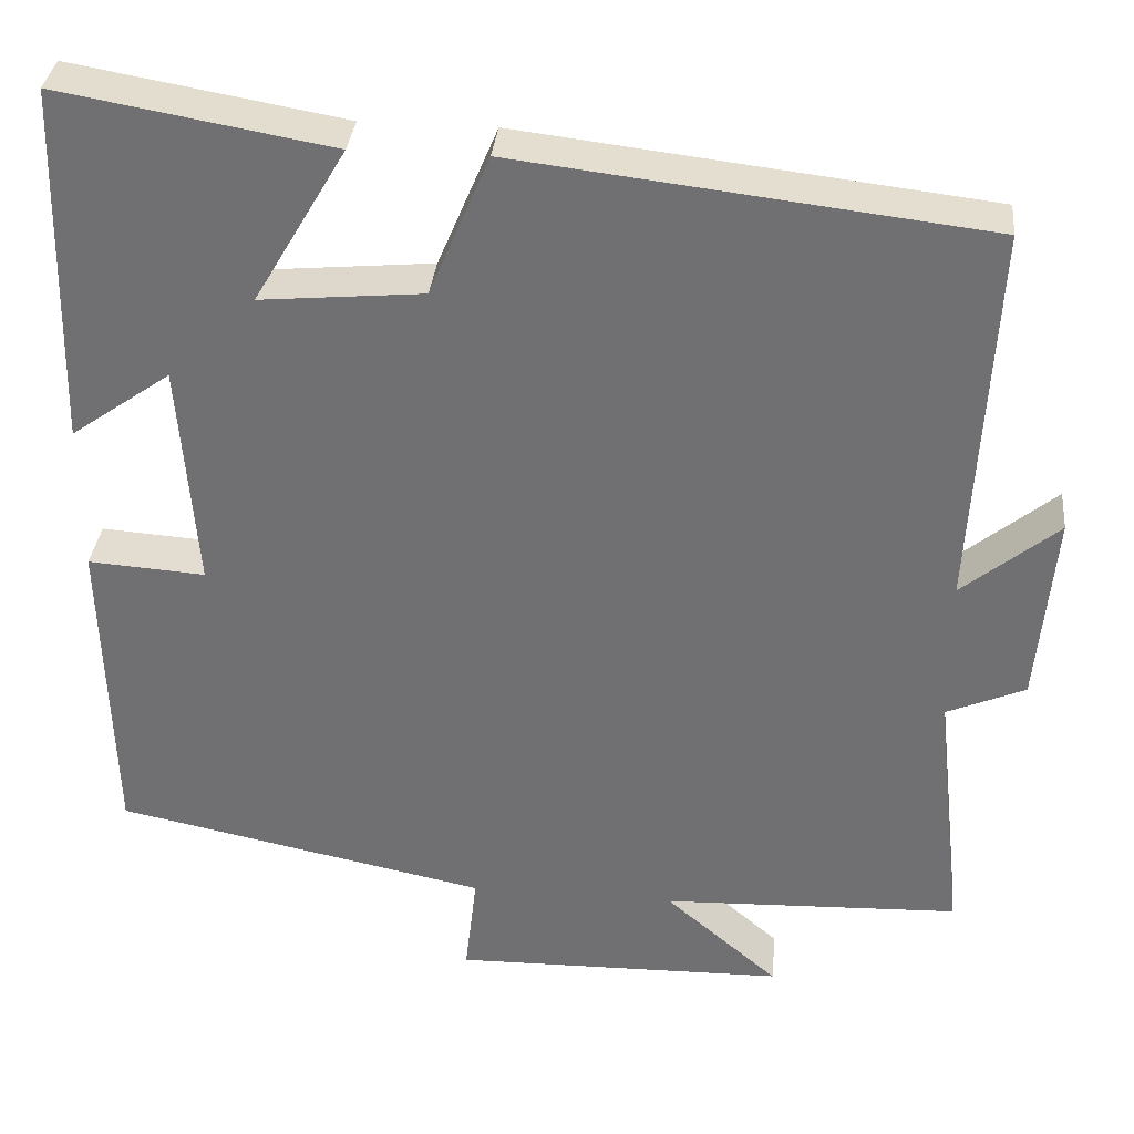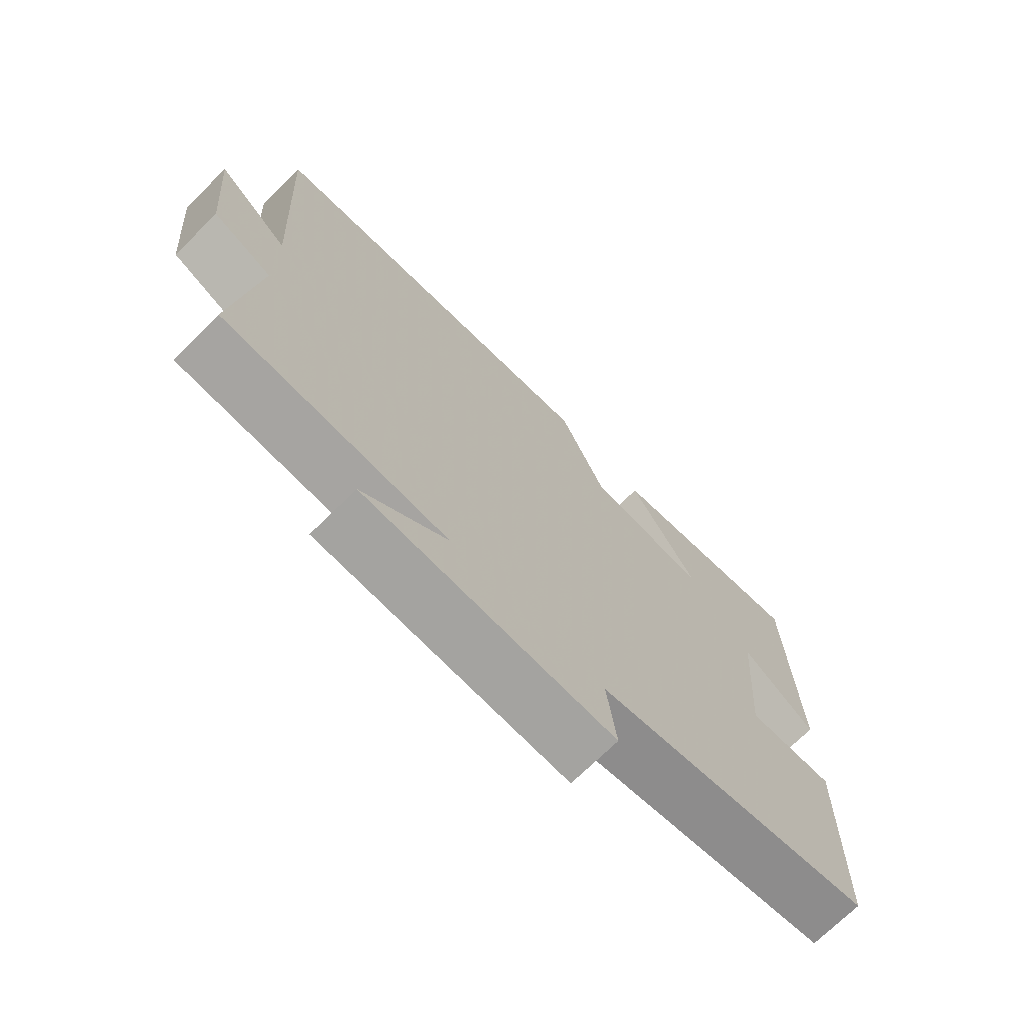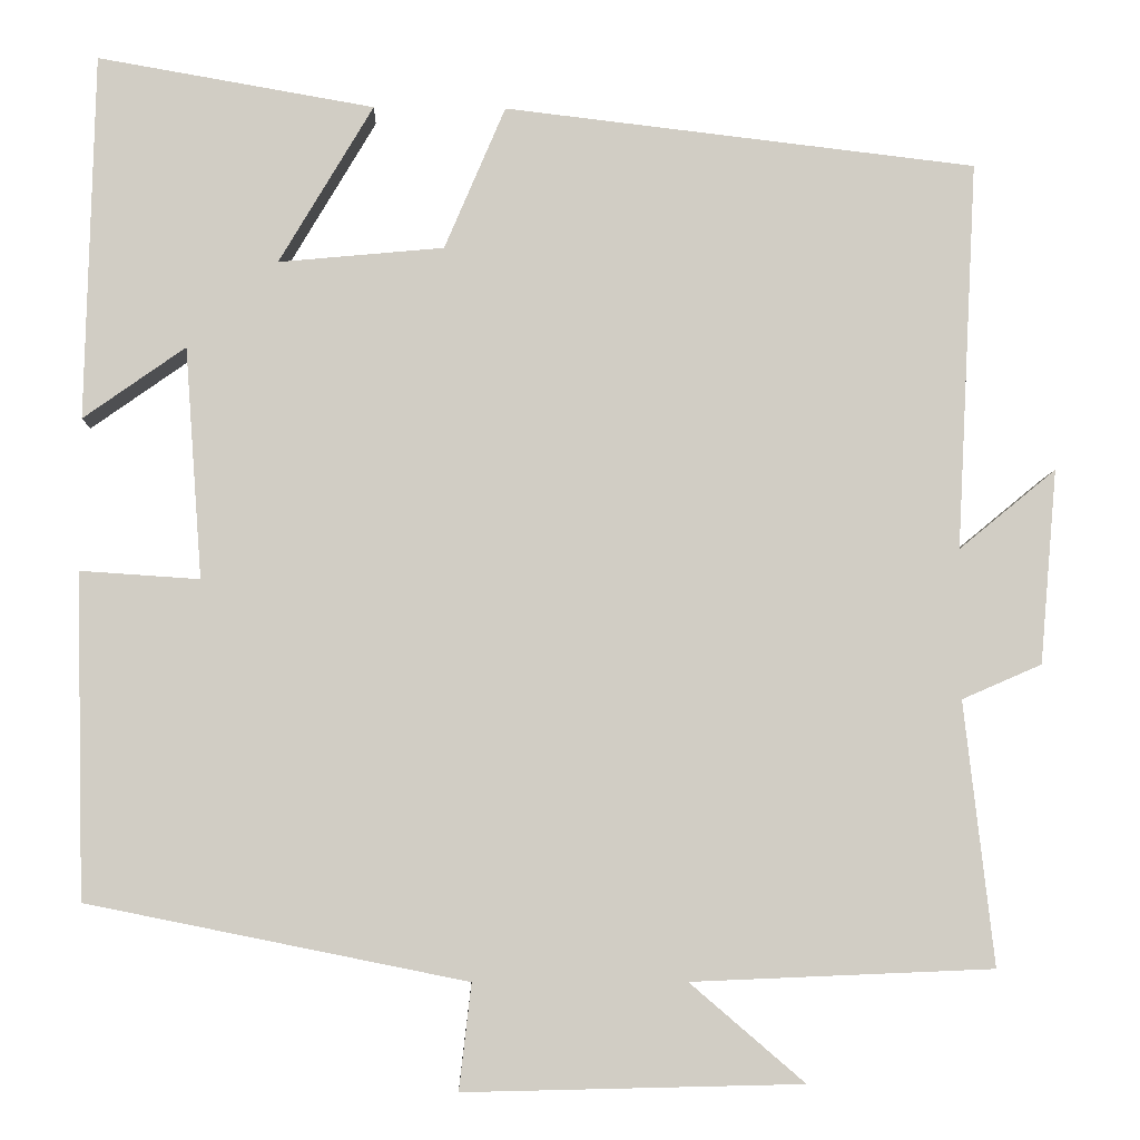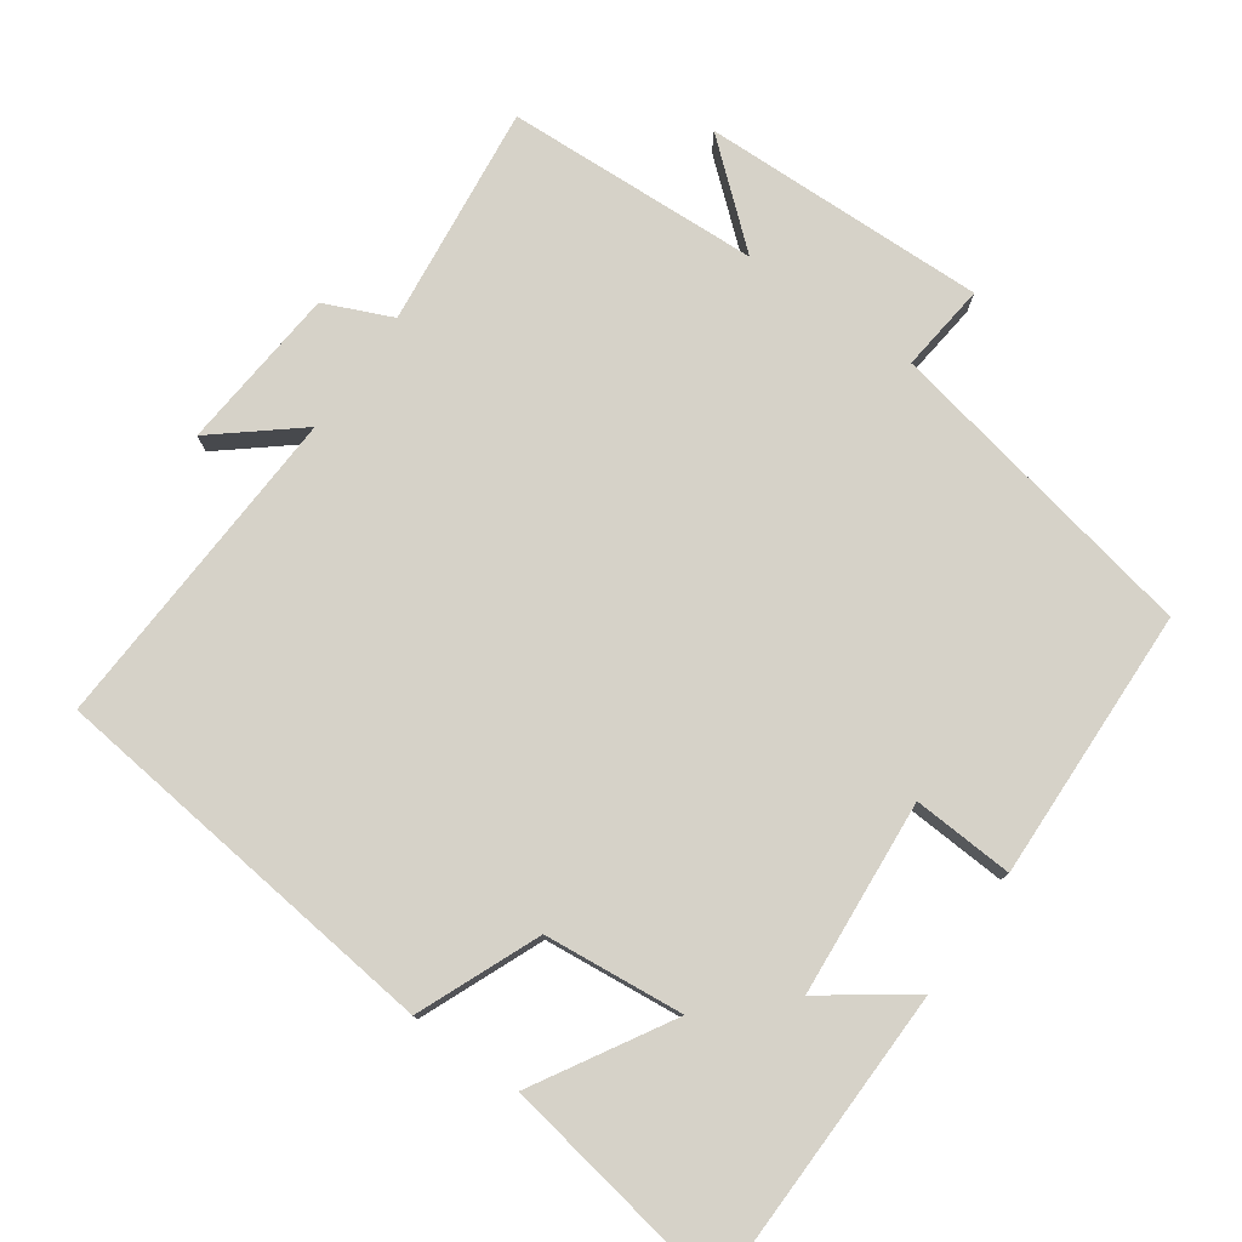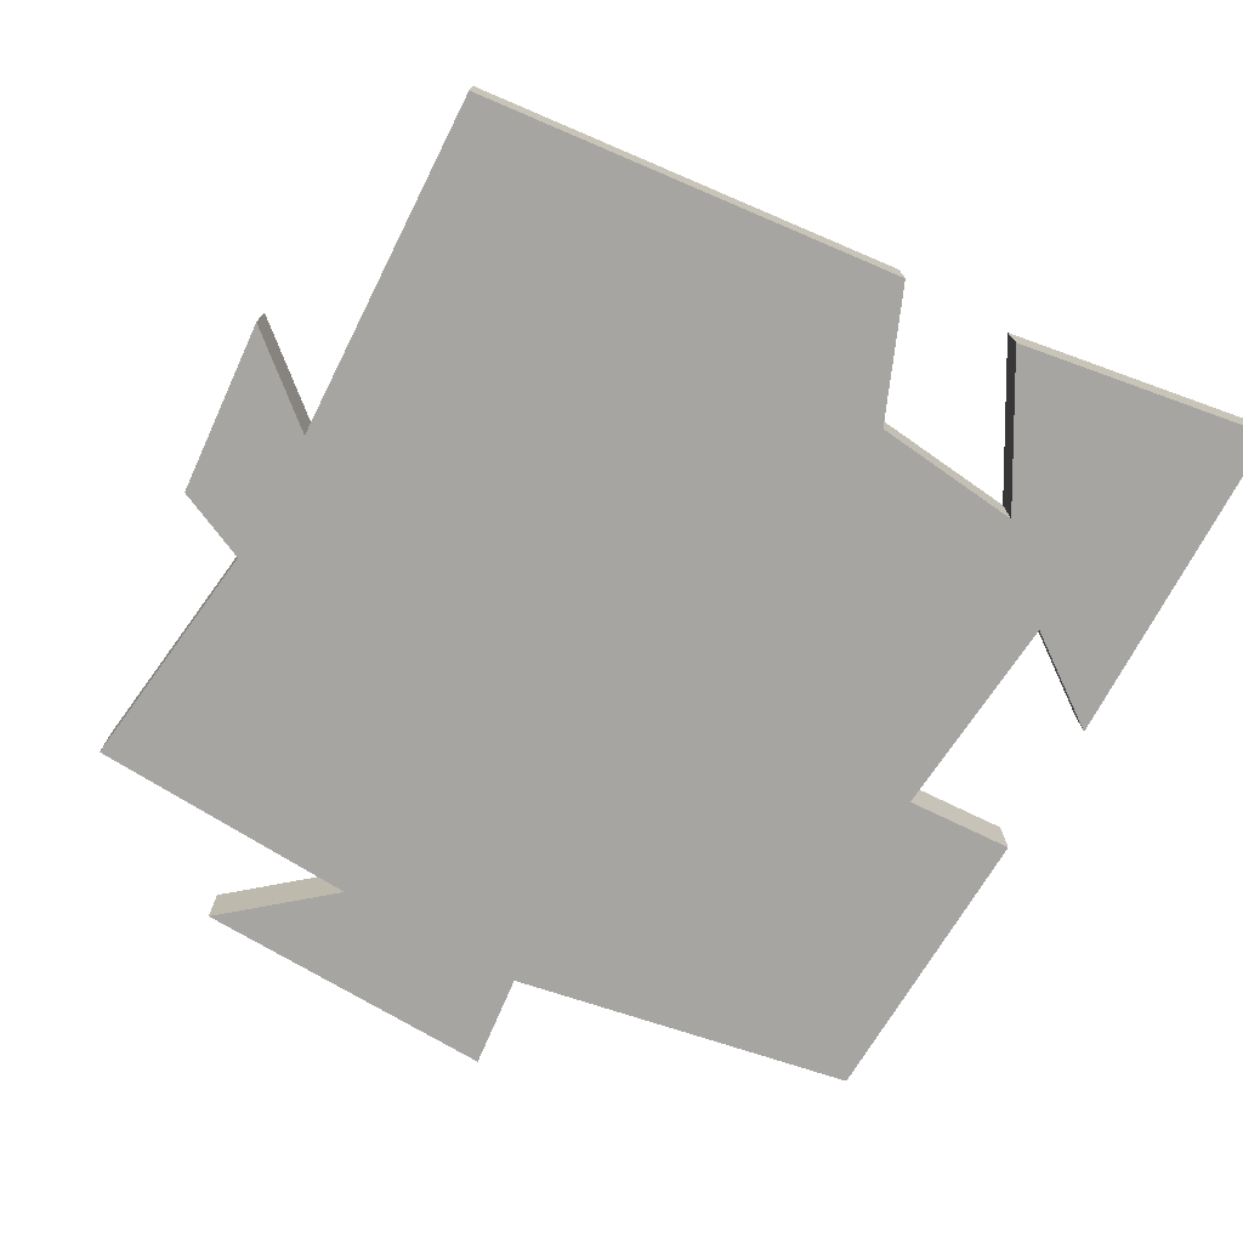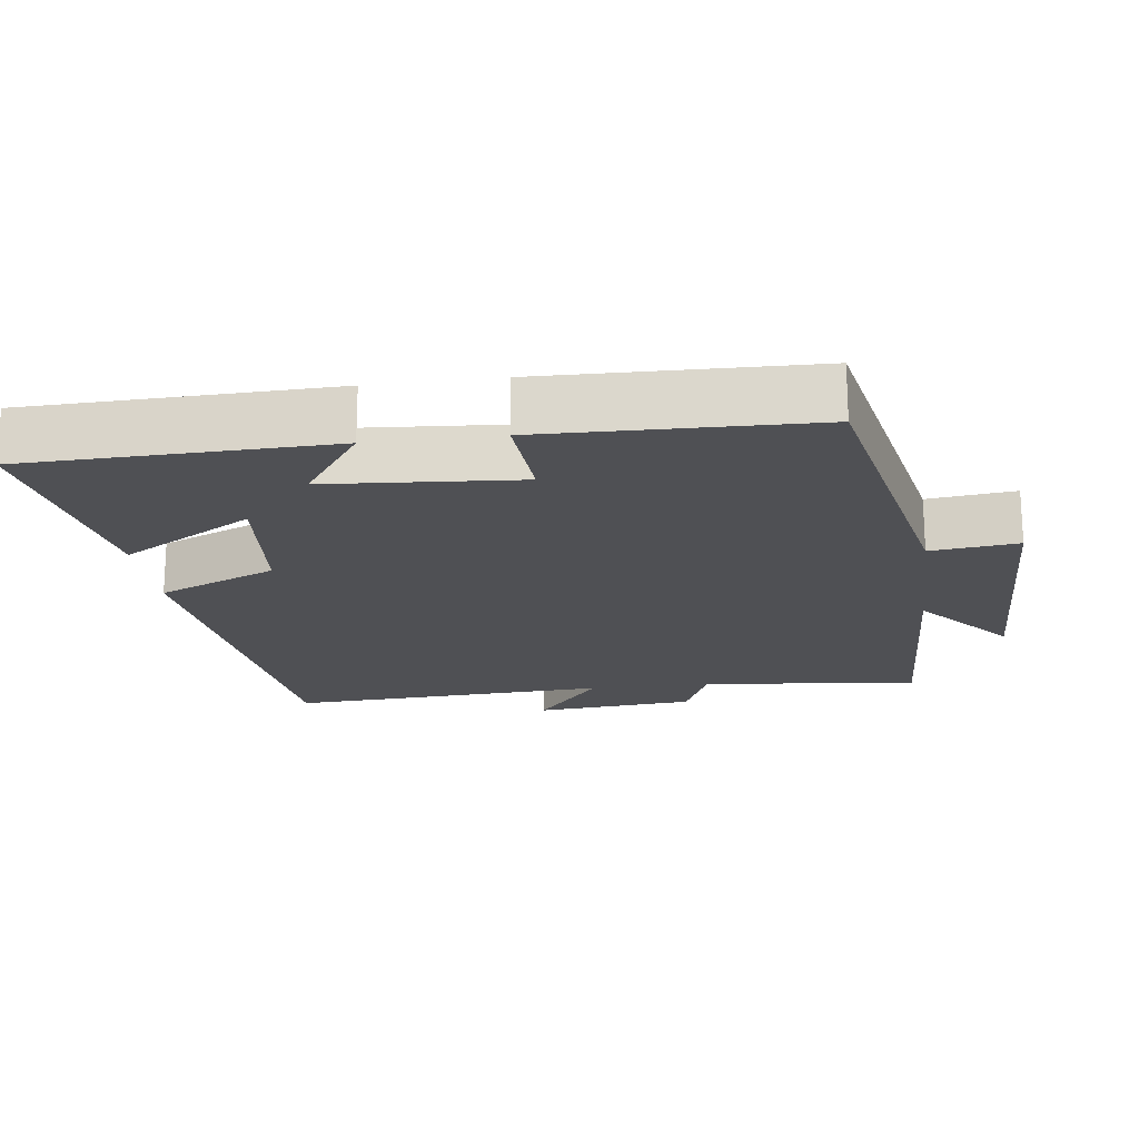
<metadata>
{"format":"obj","ext":"obj","renderer":"f3d","projection":"perspective","resolution":1024,"background":"white","views":[{"elev":34.2,"azim":-174.2,"up":"+Z"},{"elev":-72.1,"azim":-45.5,"up":"+Z"},{"elev":-6.4,"azim":178.0,"up":"+Z"},{"elev":77.6,"azim":35.0,"up":"+Y"},{"elev":-73.8,"azim":-29.7,"up":"+Y"},{"elev":-19.2,"azim":97.5,"up":"+Y"}]}
</metadata>
<code>
v 0.49 0.07 -0.412
v 0.055 0.07 -0.5
v 0.069 0.07 -0.621
v -0.319 0.07 -0.613
v -0.187 0.07 -0.5
v -0.534 0.07 -0.486
v -0.5 0.07 -0.183
v -0.592 0.07 -0.143
v -0.612 0.07 0.081
v -0.5 0.07 -0.011
v -0.524 0.07 0.437
v 0.02 0.07 0.5
v 0.09 0.07 0.335
v 0.28 0.07 0.317
v 0.172 0.07 0.5
v 0.49 0.07 0.555
v 0.5 0.07 0.134
v 0.383 0.07 0.217
v 0.363 0.07 -0.049
v 0.5 0.07 -0.04
v 0.49 0 -0.412
v 0.055 0 -0.5
v 0.069 0 -0.621
v -0.319 0 -0.613
v -0.187 0 -0.5
v -0.534 0 -0.486
v -0.5 0 -0.183
v -0.592 0 -0.143
v -0.612 0 0.081
v -0.5 0 -0.011
v -0.524 0 0.437
v 0.02 0 0.5
v 0.09 0 0.335
v 0.28 0 0.317
v 0.172 0 0.5
v 0.49 0 0.555
v 0.5 0 0.134
v 0.383 0 0.217
v 0.363 0 -0.049
v 0.5 0 -0.04
f 19 20 1 2
f 18 19 2
f 15 16 17 18
f 14 15 18
f 13 14 18 2
f 10 11 12 13
f 10 13 2
f 7 8 9 10
f 7 10 2 3
f 5 6 7
f 5 7 3
f 3 4 5
f 22 21 40 39
f 22 39 38
f 38 37 36 35
f 38 35 34
f 22 38 34 33
f 33 32 31 30
f 22 33 30
f 30 29 28 27
f 23 22 30 27
f 27 26 25
f 23 27 25
f 25 24 23
f 1 21 22 2
f 2 22 23 3
f 3 23 24 4
f 4 24 25 5
f 5 25 26 6
f 6 26 27 7
f 7 27 28 8
f 8 28 29 9
f 9 29 30 10
f 10 30 31 11
f 11 31 32 12
f 12 32 33 13
f 13 33 34 14
f 14 34 35 15
f 15 35 36 16
f 16 36 37 17
f 17 37 38 18
f 18 38 39 19
f 19 39 40 20
f 20 40 21 1

</code>
